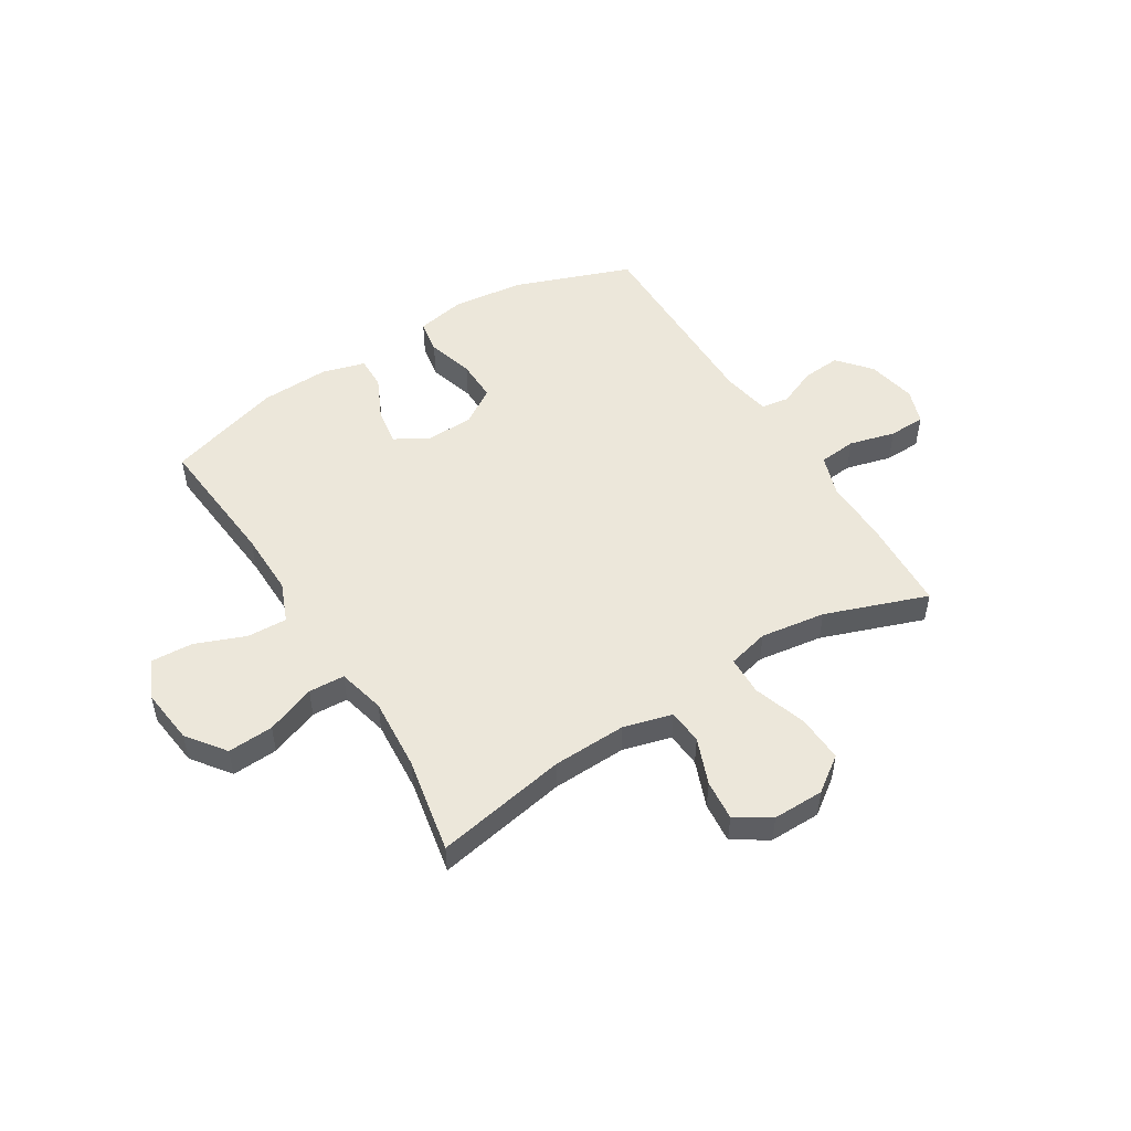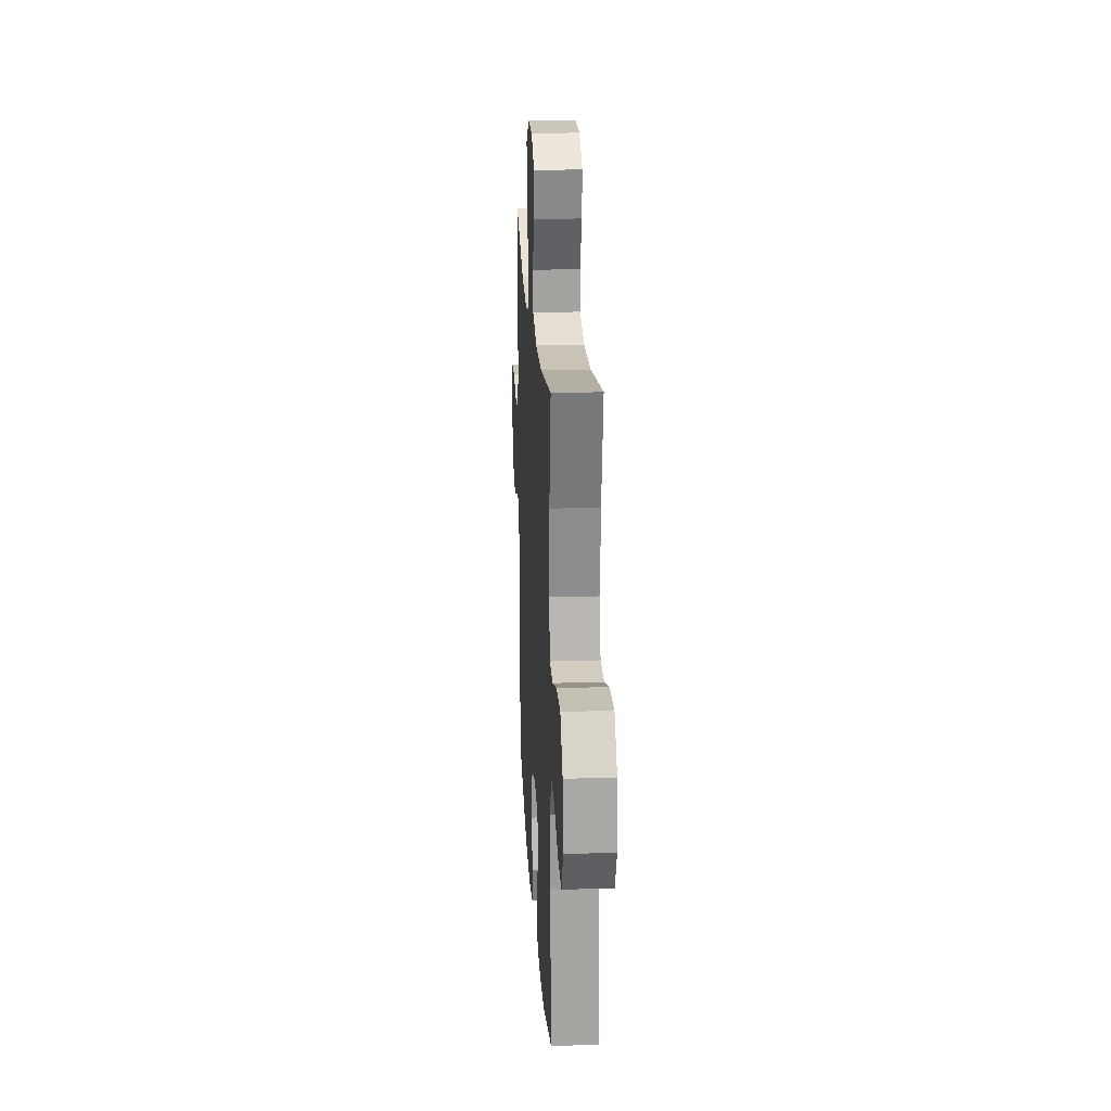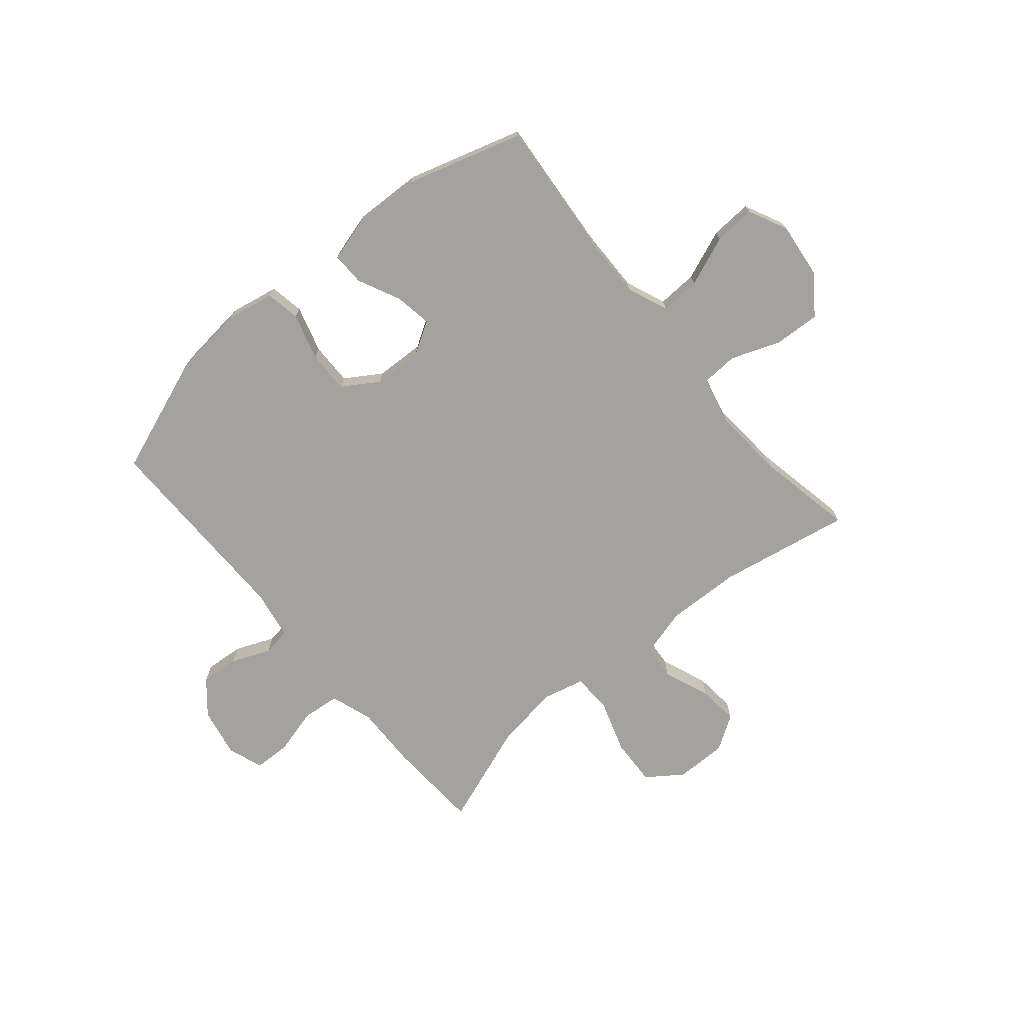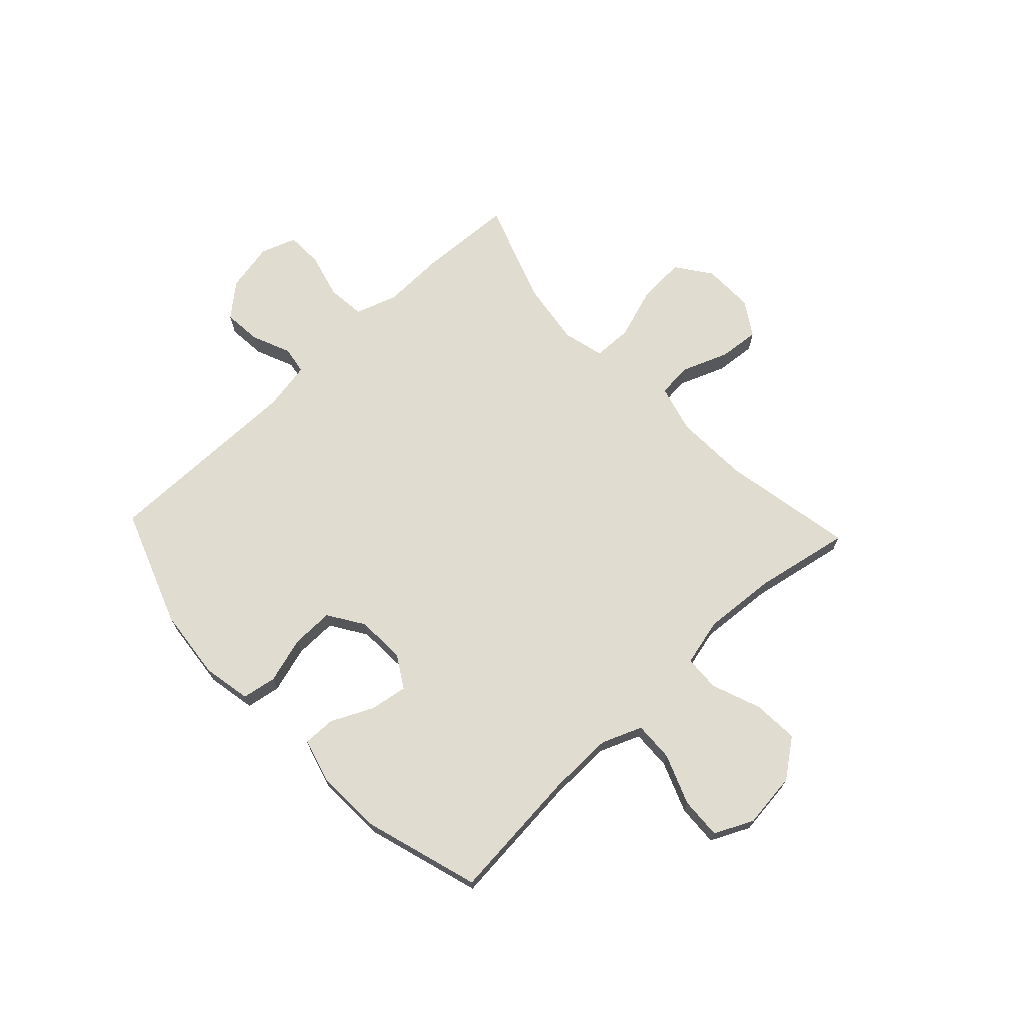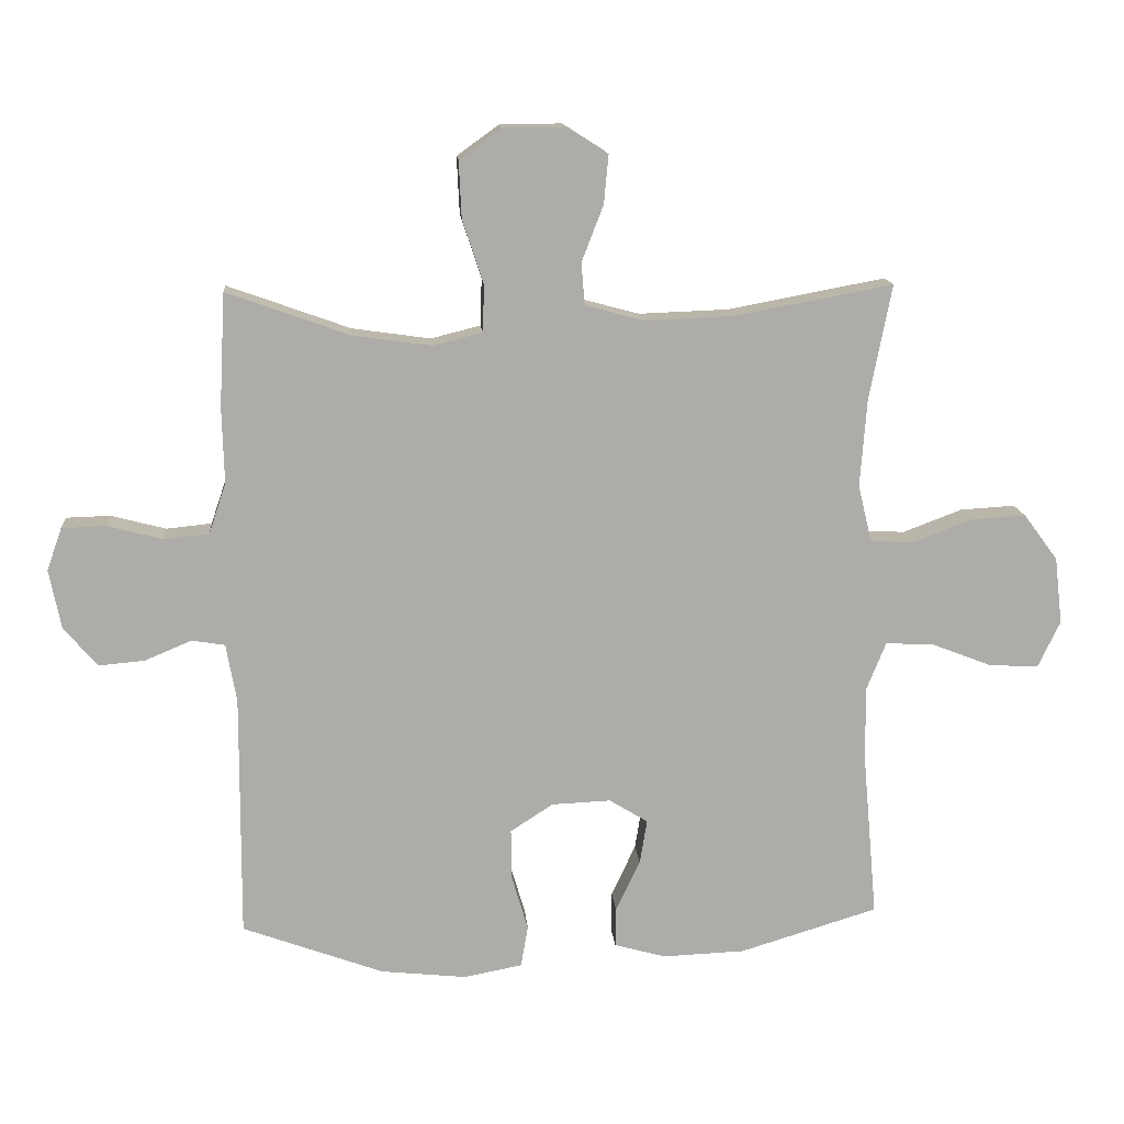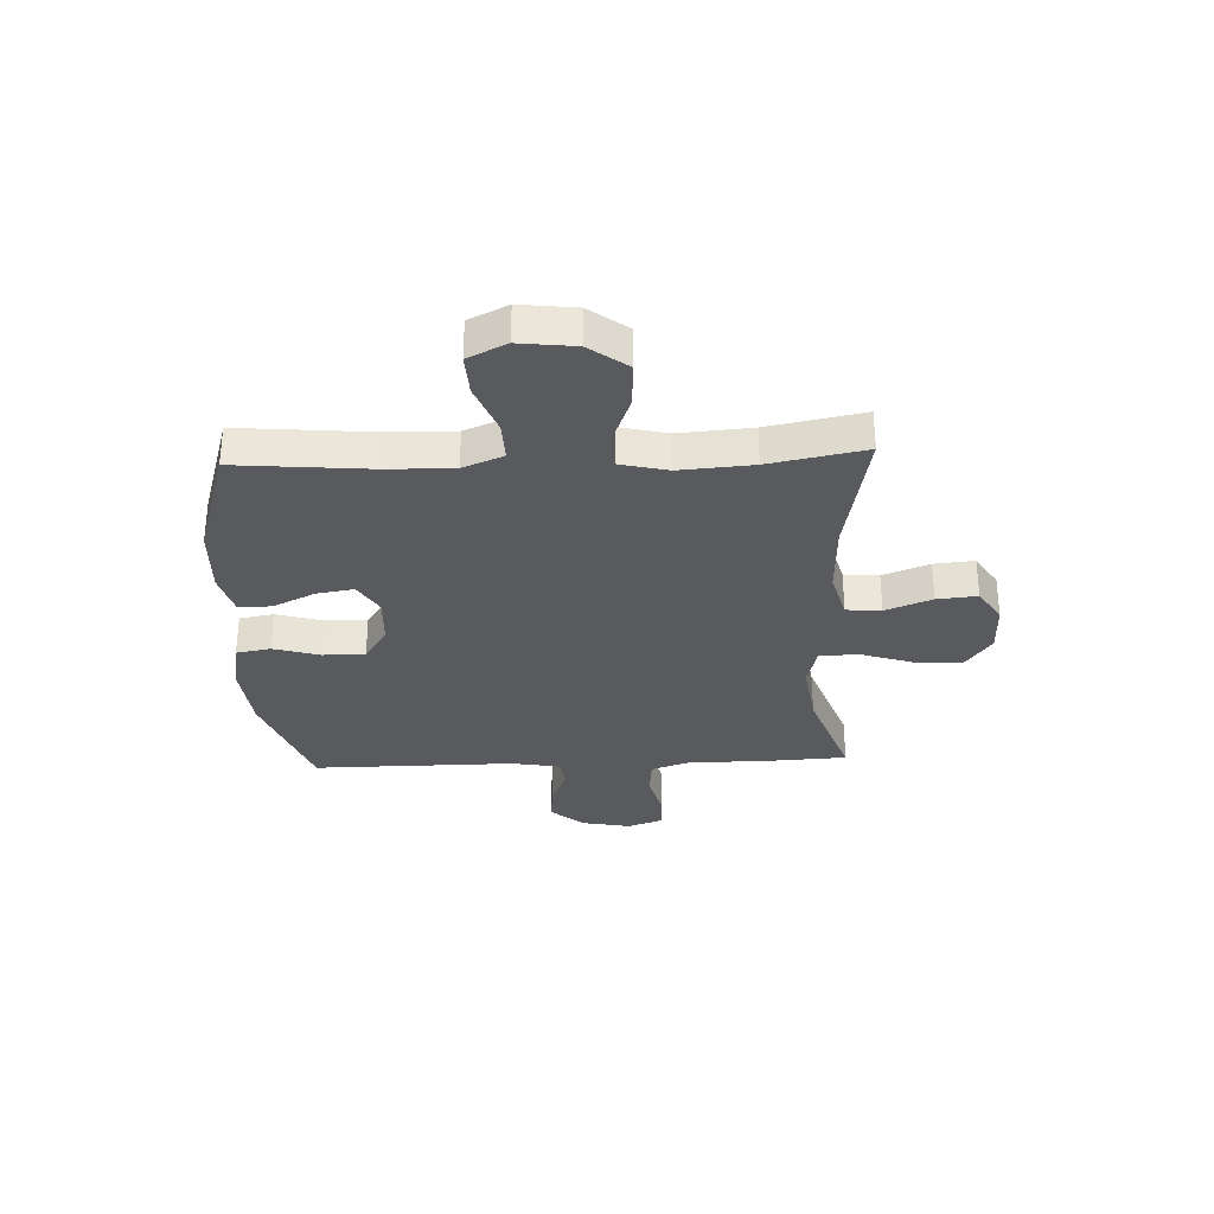
<metadata>
{"format":"obj","ext":"obj","renderer":"f3d","projection":"perspective","resolution":1024,"background":"white","views":[{"elev":50.9,"azim":-31.8,"up":"+Y"},{"elev":21.7,"azim":-93.3,"up":"+Z"},{"elev":-72.6,"azim":-139.8,"up":"+Y"},{"elev":69.7,"azim":-133.3,"up":"+Y"},{"elev":13.8,"azim":175.3,"up":"+Z"},{"elev":-31.5,"azim":-87.6,"up":"+Y"}]}
</metadata>
<code>
v -0.5 0.07 -0.5
v -0.478 0.07 -0.252
v -0.476 0.07 -0.134
v -0.506 0.07 -0.06
v -0.579 0.07 -0.063
v -0.671 0.07 -0.099
v -0.747 0.07 -0.103
v -0.781 0.07 -0.032
v -0.769 0.07 0.07
v -0.717 0.07 0.14
v -0.633 0.07 0.135
v -0.543 0.07 0.101
v -0.477 0.07 0.104
v -0.456 0.07 0.191
v -0.466 0.07 0.325
v -0.5 0.07 0.5
v -0.259 0.07 0.455
v -0.123 0.07 0.45
v -0.034 0.07 0.474
v -0.029 0.07 0.538
v -0.062 0.07 0.623
v -0.069 0.07 0.697
v -0.006 0.07 0.737
v 0.088 0.07 0.736
v 0.152 0.07 0.69
v 0.148 0.07 0.604
v 0.116 0.07 0.507
v 0.118 0.07 0.435
v 0.194 0.07 0.416
v 0.313 0.07 0.433
v 0.5 0.07 0.5
v 0.509 0.07 0.327
v 0.506 0.07 0.212
v 0.532 0.07 0.135
v 0.601 0.07 0.128
v 0.685 0.07 0.15
v 0.752 0.07 0.148
v 0.775 0.07 0.083
v 0.757 0.07 -0.007
v 0.706 0.07 -0.067
v 0.636 0.07 -0.061
v 0.565 0.07 -0.031
v 0.514 0.07 -0.039
v 0.498 0.07 -0.128
v 0.5 0.07 -0.5
v 0.285 0.07 -0.579
v 0.154 0.07 -0.593
v 0.065 0.07 -0.576
v 0.054 0.07 -0.513
v 0.079 0.07 -0.428
v 0.08 0.07 -0.351
v 0.015 0.07 -0.309
v -0.075 0.07 -0.305
v -0.134 0.07 -0.341
v -0.123 0.07 -0.409
v -0.086 0.07 -0.487
v -0.085 0.07 -0.547
v -0.164 0.07 -0.569
v -0.289 0.07 -0.564
v -0.5 0 -0.5
v -0.478 0 -0.252
v -0.476 0 -0.134
v -0.506 0 -0.06
v -0.579 0 -0.063
v -0.671 0 -0.099
v -0.747 0 -0.103
v -0.781 0 -0.032
v -0.769 0 0.07
v -0.717 0 0.14
v -0.633 0 0.135
v -0.543 0 0.101
v -0.477 0 0.104
v -0.456 0 0.191
v -0.466 0 0.325
v -0.5 0 0.5
v -0.259 0 0.455
v -0.123 0 0.45
v -0.034 0 0.474
v -0.029 0 0.538
v -0.062 0 0.623
v -0.069 0 0.697
v -0.006 0 0.737
v 0.088 0 0.736
v 0.152 0 0.69
v 0.148 0 0.604
v 0.116 0 0.507
v 0.118 0 0.435
v 0.194 0 0.416
v 0.313 0 0.433
v 0.5 0 0.5
v 0.509 0 0.327
v 0.506 0 0.212
v 0.532 0 0.135
v 0.601 0 0.128
v 0.685 0 0.15
v 0.752 0 0.148
v 0.775 0 0.083
v 0.757 0 -0.007
v 0.706 0 -0.067
v 0.636 0 -0.061
v 0.565 0 -0.031
v 0.514 0 -0.039
v 0.498 0 -0.128
v 0.5 0 -0.5
v 0.285 0 -0.579
v 0.154 0 -0.593
v 0.065 0 -0.576
v 0.054 0 -0.513
v 0.079 0 -0.428
v 0.08 0 -0.351
v 0.015 0 -0.309
v -0.075 0 -0.305
v -0.134 0 -0.341
v -0.123 0 -0.409
v -0.086 0 -0.487
v -0.085 0 -0.547
v -0.164 0 -0.569
v -0.289 0 -0.564
f 59 1 2
f 58 59 2
f 57 58 2
f 56 57 2
f 55 56 2
f 54 55 2 3
f 53 54 3 4
f 52 53 4
f 48 49 50
f 47 48 50
f 46 47 50
f 45 46 50
f 44 45 50
f 43 44 50 51
f 40 41 42
f 39 40 42
f 38 39 42
f 37 38 42
f 36 37 42
f 35 36 42
f 34 35 42 43
f 43 51 52
f 34 43 52
f 33 34 52
f 33 52 4
f 32 33 4
f 31 32 4
f 30 31 4
f 25 26 27
f 24 25 27
f 23 24 27
f 22 23 27
f 21 22 27
f 20 21 27
f 19 20 27 28
f 18 19 28
f 17 18 28 29
f 15 16 17
f 14 15 17 29
f 10 11 12
f 9 10 12
f 8 9 12
f 7 8 12
f 6 7 12
f 5 6 12
f 5 12 13
f 4 5 13
f 14 29 30
f 13 14 30
f 4 13 30
f 61 60 118
f 61 118 117
f 61 117 116
f 61 116 115
f 61 115 114
f 62 61 114 113
f 63 62 113 112
f 63 112 111
f 109 108 107
f 109 107 106
f 109 106 105
f 109 105 104
f 109 104 103
f 110 109 103 102
f 101 100 99
f 101 99 98
f 101 98 97
f 101 97 96
f 101 96 95
f 101 95 94
f 102 101 94 93
f 111 110 102
f 111 102 93
f 111 93 92
f 63 111 92
f 63 92 91
f 63 91 90
f 63 90 89
f 86 85 84
f 86 84 83
f 86 83 82
f 86 82 81
f 86 81 80
f 86 80 79
f 87 86 79 78
f 87 78 77
f 88 87 77 76
f 76 75 74
f 88 76 74 73
f 71 70 69
f 71 69 68
f 71 68 67
f 71 67 66
f 71 66 65
f 71 65 64
f 72 71 64
f 72 64 63
f 89 88 73
f 89 73 72
f 89 72 63
f 1 60 61 2
f 2 61 62 3
f 3 62 63 4
f 4 63 64 5
f 5 64 65 6
f 6 65 66 7
f 7 66 67 8
f 8 67 68 9
f 9 68 69 10
f 10 69 70 11
f 11 70 71 12
f 12 71 72 13
f 13 72 73 14
f 14 73 74 15
f 15 74 75 16
f 16 75 76 17
f 17 76 77 18
f 18 77 78 19
f 19 78 79 20
f 20 79 80 21
f 21 80 81 22
f 22 81 82 23
f 23 82 83 24
f 24 83 84 25
f 25 84 85 26
f 26 85 86 27
f 27 86 87 28
f 28 87 88 29
f 29 88 89 30
f 30 89 90 31
f 31 90 91 32
f 32 91 92 33
f 33 92 93 34
f 34 93 94 35
f 35 94 95 36
f 36 95 96 37
f 37 96 97 38
f 38 97 98 39
f 39 98 99 40
f 40 99 100 41
f 41 100 101 42
f 42 101 102 43
f 43 102 103 44
f 44 103 104 45
f 45 104 105 46
f 46 105 106 47
f 47 106 107 48
f 48 107 108 49
f 49 108 109 50
f 50 109 110 51
f 51 110 111 52
f 52 111 112 53
f 53 112 113 54
f 54 113 114 55
f 55 114 115 56
f 56 115 116 57
f 57 116 117 58
f 58 117 118 59
f 59 118 60 1

</code>
